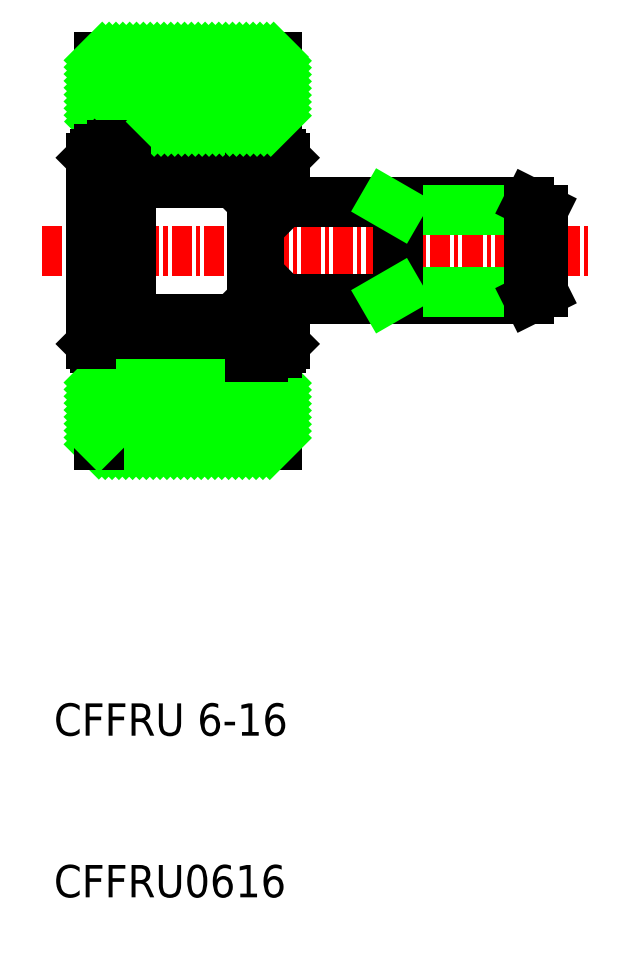
<metadata>
{"format":"dxf","ext":"dxf","renderer":"ezdxf+matplotlib","layout":"modelspace","background":"white","min_lineweight":24,"dpi":150}
</metadata>
<code>
0
SECTION
2
ENTITIES
0
LINE
8
CENTER
10
151.8
20
121.9
30
0
11
185.8
21
121.9
31
0
0
LINE
8
0
10
155.1
20
115.9
30
0
11
155.1
21
127.9
31
0
0
LINE
8
0
10
154.8
20
127.7
30
0
11
154.8
21
121.9
31
0
0
LINE
8
0
10
156.9
20
126.1
30
0
11
156.9
21
127.9
31
0
0
LINE
8
0
10
164.8
20
126.1
30
0
11
164.8
21
127.9
31
0
0
LINE
8
0
10
166.8
20
127.7
30
0
11
166.8
21
124.9
31
0
0
LINE
8
0
10
164.7
20
128.5
30
0
11
164.7
21
127.1
31
0
0
LINE
8
0
10
157
20
128.5
30
0
11
157
21
127.1
31
0
0
TEXT
8
0
10
152.5
20
91.94
30
0
40
2
1
CFFRU 6-16
0
TEXT
8
0
10
152.5
20
81.94
30
0
40
2
1
CFFRU0616
0
LINE
8
0
10
165.3
20
124.9
30
0
11
181.9
21
124.9
31
0
0
LINE
8
0
10
165.3
20
118.9
30
0
11
181.9
21
118.9
31
0
0
LINE
8
0
10
154.8
20
116.2
30
0
11
155.1
21
115.9
31
0
0
LINE
8
0
10
156.9
20
117.7
30
0
11
156.9
21
115.9
31
0
0
LINE
8
0
10
164.8
20
115.9
30
0
11
164.8
21
117.7
31
0
0
LINE
8
0
10
166.6
20
115.9
30
0
11
166.8
21
116.2
31
0
0
LINE
8
0
10
164.7
20
115.4
30
0
11
164.7
21
116.8
31
0
0
LINE
8
0
10
157
20
115.4
30
0
11
157
21
116.8
31
0
0
LINE
8
0
10
155.3
20
109.9
30
0
11
166.3
21
109.9
31
0
0
LINE
8
0
10
155.3
20
113.9
30
0
11
166.3
21
113.9
31
0
0
LINE
8
HATCH
10
158.7
20
109.9
30
0
11
162.7
21
113.9
31
0
0
LINE
8
HATCH
10
158.3
20
109.9
30
0
11
162.3
21
113.9
31
0
0
LINE
8
HATCH
10
157.8
20
109.9
30
0
11
161.8
21
113.9
31
0
0
LINE
8
HATCH
10
157.4
20
109.9
30
0
11
161.4
21
113.9
31
0
0
LINE
8
HATCH
10
157
20
109.9
30
0
11
161
21
113.9
31
0
0
LINE
8
HATCH
10
156.6
20
109.9
30
0
11
160.6
21
113.9
31
0
0
LINE
8
HATCH
10
156.1
20
109.9
30
0
11
160.1
21
113.9
31
0
0
LINE
8
HATCH
10
155.7
20
109.9
30
0
11
159.7
21
113.9
31
0
0
LINE
8
HATCH
10
155.3
20
110
30
0
11
159.3
21
113.9
31
0
0
LINE
8
0
10
155.3
20
109.9
30
0
11
155.3
21
115.9
31
0
0
LINE
8
0
10
156.9
20
115.9
30
0
11
155.1
21
115.9
31
0
0
LINE
8
0
10
156.1
20
115.6
30
0
11
155.3
21
115.6
31
0
0
LINE
8
0
10
156.1
20
115.9
30
0
11
156.1
21
115.6
31
0
0
LINE
8
0
10
156.1
20
115.4
30
0
11
156.1
21
115.6
31
0
0
LINE
8
0
10
156.1
20
115.4
30
0
11
157
21
115.4
31
0
0
LINE
8
HATCH
10
155.3
20
110.4
30
0
11
158.9
21
113.9
31
0
0
LINE
8
HATCH
10
155.3
20
110.8
30
0
11
158.4
21
113.9
31
0
0
LINE
8
HATCH
10
155.3
20
111.2
30
0
11
158
21
113.9
31
0
0
LINE
8
HATCH
10
155.3
20
111.7
30
0
11
157.6
21
113.9
31
0
0
LINE
8
HATCH
10
155.3
20
112.1
30
0
11
157.2
21
113.9
31
0
0
LINE
8
HATCH
10
155.3
20
112.5
30
0
11
156.7
21
113.9
31
0
0
LINE
8
HATCH
10
155.3
20
112.9
30
0
11
156.3
21
113.9
31
0
0
LINE
8
HATCH
10
155.3
20
113.4
30
0
11
155.9
21
113.9
31
0
0
LINE
8
HATCH
10
155.3
20
113.8
30
0
11
155.5
21
113.9
31
0
0
LINE
8
0
10
166.3
20
109.9
30
0
11
166.3
21
115.9
31
0
0
LINE
8
HATCH
10
165.9
20
109.9
30
0
11
166.3
21
110.4
31
0
0
LINE
8
HATCH
10
165.5
20
109.9
30
0
11
166.3
21
110.8
31
0
0
LINE
8
HATCH
10
165
20
109.9
30
0
11
166.3
21
111.2
31
0
0
LINE
8
HATCH
10
164.6
20
109.9
30
0
11
166.3
21
111.6
31
0
0
LINE
8
HATCH
10
164.2
20
109.9
30
0
11
166.3
21
112.1
31
0
0
LINE
8
HATCH
10
163.8
20
109.9
30
0
11
166.3
21
112.5
31
0
0
LINE
8
HATCH
10
163.3
20
109.9
30
0
11
166.3
21
112.9
31
0
0
LINE
8
HATCH
10
162.9
20
109.9
30
0
11
166.3
21
113.3
31
0
0
LINE
8
HATCH
10
162.5
20
109.9
30
0
11
166.3
21
113.8
31
0
0
LINE
8
HATCH
10
162.1
20
109.9
30
0
11
166.1
21
113.9
31
0
0
LINE
8
HATCH
10
161.6
20
109.9
30
0
11
165.6
21
113.9
31
0
0
LINE
8
HATCH
10
161.2
20
109.9
30
0
11
165.2
21
113.9
31
0
0
LINE
8
HATCH
10
160.8
20
109.9
30
0
11
164.8
21
113.9
31
0
0
LINE
8
HATCH
10
160.4
20
109.9
30
0
11
164.4
21
113.9
31
0
0
LINE
8
HATCH
10
159.9
20
109.9
30
0
11
163.9
21
113.9
31
0
0
LINE
8
HATCH
10
159.5
20
109.9
30
0
11
163.5
21
113.9
31
0
0
LINE
8
HATCH
10
159.1
20
109.9
30
0
11
163.1
21
113.9
31
0
0
LINE
8
0
10
166.6
20
115.9
30
0
11
164.8
21
115.9
31
0
0
LINE
8
HATCH
10
164.8
20
115.9
30
0
11
164.8
21
116
31
0
0
LINE
8
0
10
165.5
20
115.9
30
0
11
165.5
21
115.6
31
0
0
LINE
8
0
10
165.5
20
115.6
30
0
11
166.3
21
115.6
31
0
0
LINE
8
0
10
165.5
20
115.4
30
0
11
165.5
21
115.6
31
0
0
LINE
8
0
10
165.5
20
115.4
30
0
11
164.7
21
115.4
31
0
0
LINE
8
0
10
157.1
20
126.1
30
0
11
164.5
21
126.1
31
0
0
LINE
8
0
10
157.1
20
127.1
30
0
11
164.5
21
127.1
31
0
0
LINE
8
0
10
157.1
20
116.8
30
0
11
164.5
21
116.8
31
0
0
LINE
8
0
10
157.1
20
117.7
30
0
11
164.5
21
117.7
31
0
0
LINE
8
0
10
154.8
20
116.2
30
0
11
154.8
21
121.9
31
0
0
LINE
8
0
10
157.3
20
117.7
30
0
11
157.3
21
126.1
31
0
0
LINE
8
0
10
156.9
20
117.7
30
0
11
156.9
21
121.9
31
0
0
ARC
8
0
10
157.4
20
117.3
30
0
40
0.5564
50
120.4
51
239.6
0
LINE
8
0
10
157.1
20
117.7
30
0
11
157.1
21
116.8
31
0
0
ARC
8
0
10
157.2
20
117.7
30
0
40
0.18
50
0
51
90
0
ARC
8
0
10
157
20
117.7
30
0
40
0.18
50
90
51
180
0
LINE
8
0
10
157.2
20
117.9
30
0
11
157
21
117.9
31
0
0
LINE
8
0
10
157
20
116.8
30
0
11
157
21
116.9
31
0
0
LINE
8
0
10
157
20
117.6
30
0
11
157
21
117.9
31
0
0
LINE
8
0
10
157
20
116.8
30
0
11
157.1
21
116.8
31
0
0
ARC
8
0
10
157.4
20
126.6
30
0
40
0.5564
50
120.4
51
239.6
0
LINE
8
0
10
157.1
20
127.1
30
0
11
157.1
21
126.1
31
0
0
ARC
8
0
10
157
20
126.1
30
0
40
0.18
50
180
51
270
0
ARC
8
0
10
157.2
20
126.1
30
0
40
0.18
50
270
51
0
0
LINE
8
0
10
156.9
20
126.1
30
0
11
156.9
21
121.9
31
0
0
LINE
8
0
10
157.2
20
126
30
0
11
157
21
126
31
0
0
LINE
8
0
10
157
20
127.1
30
0
11
157
21
127
31
0
0
LINE
8
0
10
157
20
126.3
30
0
11
157
21
126
31
0
0
LINE
8
0
10
157
20
127.1
30
0
11
157.1
21
127.1
31
0
0
LINE
8
0
10
164.8
20
125
30
0
11
164.8
21
118.9
31
0
0
LINE
8
0
10
165.3
20
125
30
0
11
165.3
21
118.9
31
0
0
ARC
8
0
10
164.2
20
117.3
30
0
40
0.5564
50
300.4
51
59.62
0
LINE
8
0
10
164.5
20
117.7
30
0
11
164.5
21
116.8
31
0
0
LINE
8
0
10
164.5
20
117.7
30
0
11
164.8
21
117.7
31
0
0
ARC
8
0
10
165.1
20
118.9
30
0
40
0.18
50
0
51
90
0
ARC
8
0
10
165
20
118.9
30
0
40
0.18
50
90
51
180
0
LINE
8
0
10
164.8
20
117.7
30
0
11
164.8
21
118.9
31
0
0
LINE
8
0
10
165
20
119.1
30
0
11
165.1
21
119.1
31
0
0
LINE
8
0
10
165.3
20
118.9
30
0
11
165.3
21
118.9
31
0
0
LINE
8
0
10
164.8
20
118.9
30
0
11
164.8
21
118.9
31
0
0
LINE
8
0
10
164.8
20
119
30
0
11
164.8
21
118.9
31
0
0
LINE
8
0
10
166.8
20
116.2
30
0
11
166.8
21
118.9
31
0
0
LINE
8
0
10
164.8
20
118.9
30
0
11
165.2
21
118.9
31
0
0
LINE
8
0
10
164.8
20
118.9
30
0
11
164.8
21
118.9
31
0
0
LINE
8
0
10
166.8
20
118.9
30
0
11
166.8
21
118.9
31
0
0
LINE
8
0
10
164.7
20
116.8
30
0
11
164.7
21
116.9
31
0
0
LINE
8
0
10
164.7
20
117.6
30
0
11
164.7
21
117.7
31
0
0
LINE
8
0
10
164.5
20
116.8
30
0
11
164.7
21
116.8
31
0
0
ARC
8
0
10
164.2
20
126.6
30
0
40
0.5564
50
300.4
51
59.62
0
LINE
8
0
10
164.5
20
127.1
30
0
11
164.5
21
126.1
31
0
0
LINE
8
0
10
164.5
20
126.1
30
0
11
164.8
21
126.1
31
0
0
ARC
8
0
10
165
20
125
30
0
40
0.18
50
180
51
270
0
ARC
8
0
10
165.1
20
125
30
0
40
0.18
50
270
51
0
0
LINE
8
0
10
164.8
20
126.1
30
0
11
164.8
21
125
31
0
0
LINE
8
0
10
165
20
124.8
30
0
11
165.1
21
124.8
31
0
0
LINE
8
0
10
165.3
20
125
30
0
11
165.3
21
124.9
31
0
0
LINE
8
0
10
164.8
20
124.9
30
0
11
165.2
21
124.9
31
0
0
LINE
8
0
10
164.8
20
124.8
30
0
11
164.8
21
124.9
31
0
0
LINE
8
0
10
164.8
20
124.9
30
0
11
164.8
21
125
31
0
0
LINE
8
0
10
166.8
20
124.9
30
0
11
166.8
21
125
31
0
0
LINE
8
0
10
164.7
20
127.1
30
0
11
164.7
21
127
31
0
0
LINE
8
0
10
164.7
20
126.3
30
0
11
164.7
21
126.1
31
0
0
LINE
8
0
10
164.5
20
127.1
30
0
11
164.7
21
127.1
31
0
0
LINE
8
0
10
182.8
20
119.4
30
0
11
173.8
21
119.4
31
0
0
LINE
8
0
10
182.8
20
124.5
30
0
11
173.8
21
124.5
31
0
0
LINE
8
0
10
173.8
20
118.9
30
0
11
173.8
21
124.9
31
0
0
LINE
8
0
10
173.8
20
119.4
30
0
11
173
21
118.9
31
0
0
LINE
8
0
10
173.8
20
124.5
30
0
11
173
21
124.9
31
0
0
LINE
8
0
10
181.9
20
118.9
30
0
11
181.9
21
121.9
31
0
0
LINE
8
0
10
182.8
20
124.5
30
0
11
182.8
21
119.4
31
0
0
LINE
8
0
10
181.9
20
118.9
30
0
11
182.8
21
119.4
31
0
0
LINE
8
0
10
181.9
20
124.9
30
0
11
182.8
21
124.5
31
0
0
LINE
8
0
10
181.9
20
124.9
30
0
11
181.9
21
121.9
31
0
0
LINE
8
0
10
155.3
20
133.9
30
0
11
166.3
21
133.9
31
0
0
LINE
8
0
10
155.3
20
129.9
30
0
11
166.3
21
129.9
31
0
0
LINE
8
HATCH
10
158.7
20
129.9
30
0
11
162.7
21
133.9
31
0
0
LINE
8
HATCH
10
158.3
20
129.9
30
0
11
162.3
21
133.9
31
0
0
LINE
8
HATCH
10
157.9
20
129.9
30
0
11
161.9
21
133.9
31
0
0
LINE
8
HATCH
10
157.5
20
129.9
30
0
11
161.5
21
133.9
31
0
0
LINE
8
HATCH
10
157
20
129.9
30
0
11
161
21
133.9
31
0
0
LINE
8
HATCH
10
156.6
20
129.9
30
0
11
160.6
21
133.9
31
0
0
LINE
8
HATCH
10
156.2
20
129.9
30
0
11
160.2
21
133.9
31
0
0
LINE
8
HATCH
10
155.8
20
129.9
30
0
11
159.8
21
133.9
31
0
0
LINE
8
HATCH
10
155.3
20
129.9
30
0
11
159.3
21
133.9
31
0
0
LINE
8
0
10
155.3
20
133.9
30
0
11
155.3
21
127.9
31
0
0
LINE
8
HATCH
10
155.3
20
130.3
30
0
11
158.9
21
133.9
31
0
0
LINE
8
HATCH
10
155.3
20
130.8
30
0
11
158.5
21
133.9
31
0
0
LINE
8
HATCH
10
155.3
20
131.2
30
0
11
158.1
21
133.9
31
0
0
LINE
8
HATCH
10
155.3
20
131.6
30
0
11
157.6
21
133.9
31
0
0
LINE
8
HATCH
10
155.3
20
132
30
0
11
157.2
21
133.9
31
0
0
LINE
8
HATCH
10
155.3
20
132.5
30
0
11
156.8
21
133.9
31
0
0
LINE
8
HATCH
10
155.3
20
132.9
30
0
11
156.4
21
133.9
31
0
0
LINE
8
HATCH
10
155.3
20
133.3
30
0
11
155.9
21
133.9
31
0
0
LINE
8
0
10
154.8
20
127.7
30
0
11
155.1
21
127.9
31
0
0
LINE
8
0
10
156.9
20
127.9
30
0
11
155.1
21
127.9
31
0
0
LINE
8
0
10
156.1
20
128.2
30
0
11
155.3
21
128.2
31
0
0
LINE
8
0
10
156.1
20
128.2
30
0
11
156.1
21
127.9
31
0
0
LINE
8
0
10
156.1
20
128.5
30
0
11
157
21
128.5
31
0
0
LINE
8
0
10
156.1
20
128.5
30
0
11
156.1
21
128.2
31
0
0
LINE
8
HATCH
10
155.3
20
133.7
30
0
11
155.5
21
133.9
31
0
0
LINE
8
0
10
166.3
20
133.9
30
0
11
166.3
21
127.9
31
0
0
LINE
8
HATCH
10
162.6
20
129.9
30
0
11
166.3
21
133.7
31
0
0
LINE
8
HATCH
10
162.1
20
129.9
30
0
11
166.1
21
133.9
31
0
0
LINE
8
HATCH
10
161.7
20
129.9
30
0
11
165.7
21
133.9
31
0
0
LINE
8
HATCH
10
161.3
20
129.9
30
0
11
165.3
21
133.9
31
0
0
LINE
8
HATCH
10
160.9
20
129.9
30
0
11
164.9
21
133.9
31
0
0
LINE
8
HATCH
10
160.4
20
129.9
30
0
11
164.4
21
133.9
31
0
0
LINE
8
HATCH
10
160
20
129.9
30
0
11
164
21
133.9
31
0
0
LINE
8
HATCH
10
159.6
20
129.9
30
0
11
163.6
21
133.9
31
0
0
LINE
8
HATCH
10
159.2
20
129.9
30
0
11
163.2
21
133.9
31
0
0
LINE
8
HATCH
10
163
20
129.9
30
0
11
166.3
21
133.3
31
0
0
LINE
8
0
10
166.6
20
127.9
30
0
11
166.8
21
127.7
31
0
0
LINE
8
0
10
166.6
20
127.9
30
0
11
164.8
21
127.9
31
0
0
LINE
8
0
10
165.5
20
128.2
30
0
11
165.5
21
127.9
31
0
0
LINE
8
0
10
165.5
20
128.5
30
0
11
164.7
21
128.5
31
0
0
LINE
8
0
10
165.5
20
128.2
30
0
11
166.3
21
128.2
31
0
0
LINE
8
0
10
165.5
20
128.5
30
0
11
165.5
21
128.2
31
0
0
LINE
8
HATCH
10
165.9
20
129.9
30
0
11
166.3
21
130.3
31
0
0
LINE
8
HATCH
10
165.5
20
129.9
30
0
11
166.3
21
130.7
31
0
0
LINE
8
HATCH
10
165.1
20
129.9
30
0
11
166.3
21
131.2
31
0
0
LINE
8
HATCH
10
164.7
20
129.9
30
0
11
166.3
21
131.6
31
0
0
LINE
8
HATCH
10
164.3
20
129.9
30
0
11
166.3
21
132
31
0
0
LINE
8
HATCH
10
163.8
20
129.9
30
0
11
166.3
21
132.4
31
0
0
LINE
8
HATCH
10
163.4
20
129.9
30
0
11
166.3
21
132.8
31
0
0
ENDSEC
0
EOF

</code>
